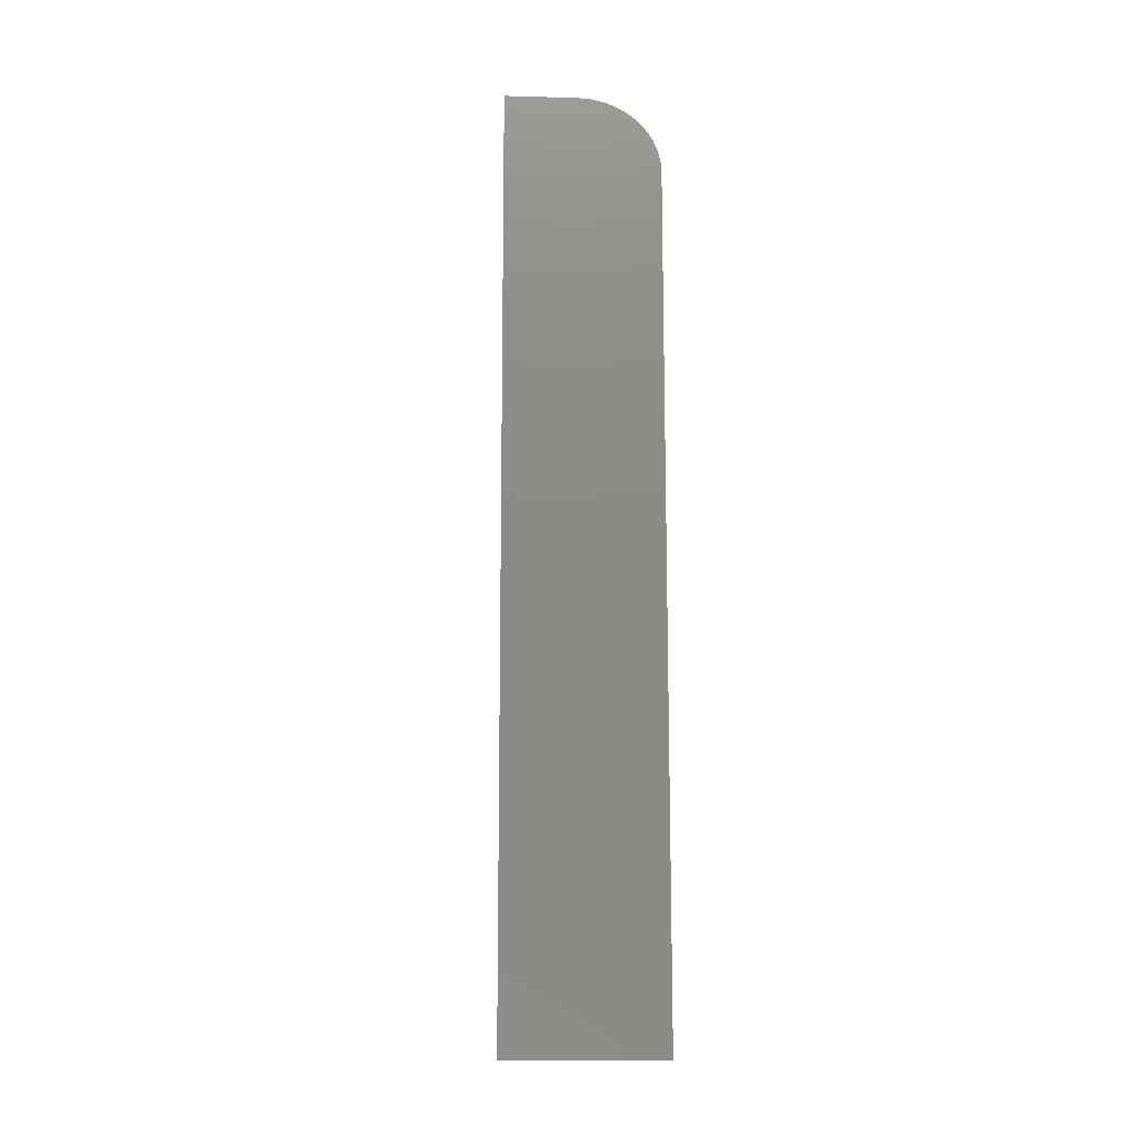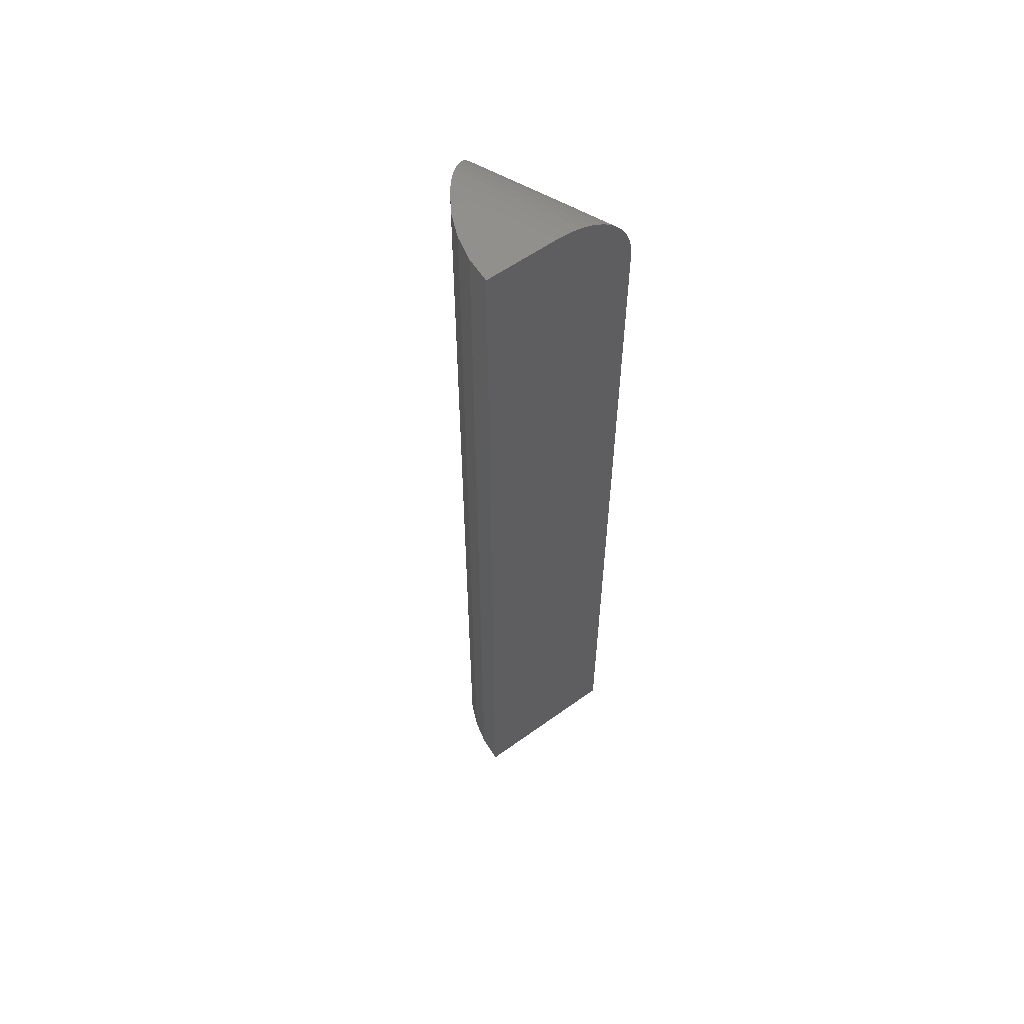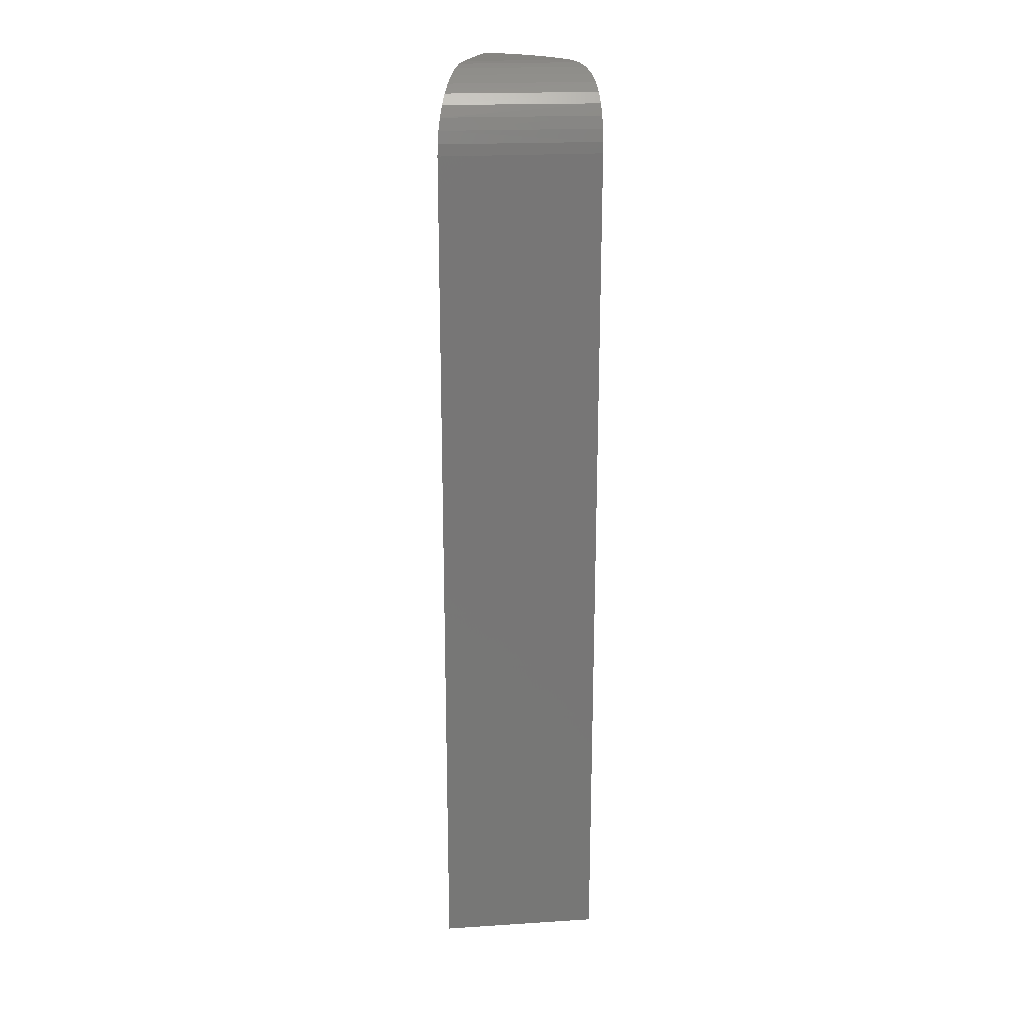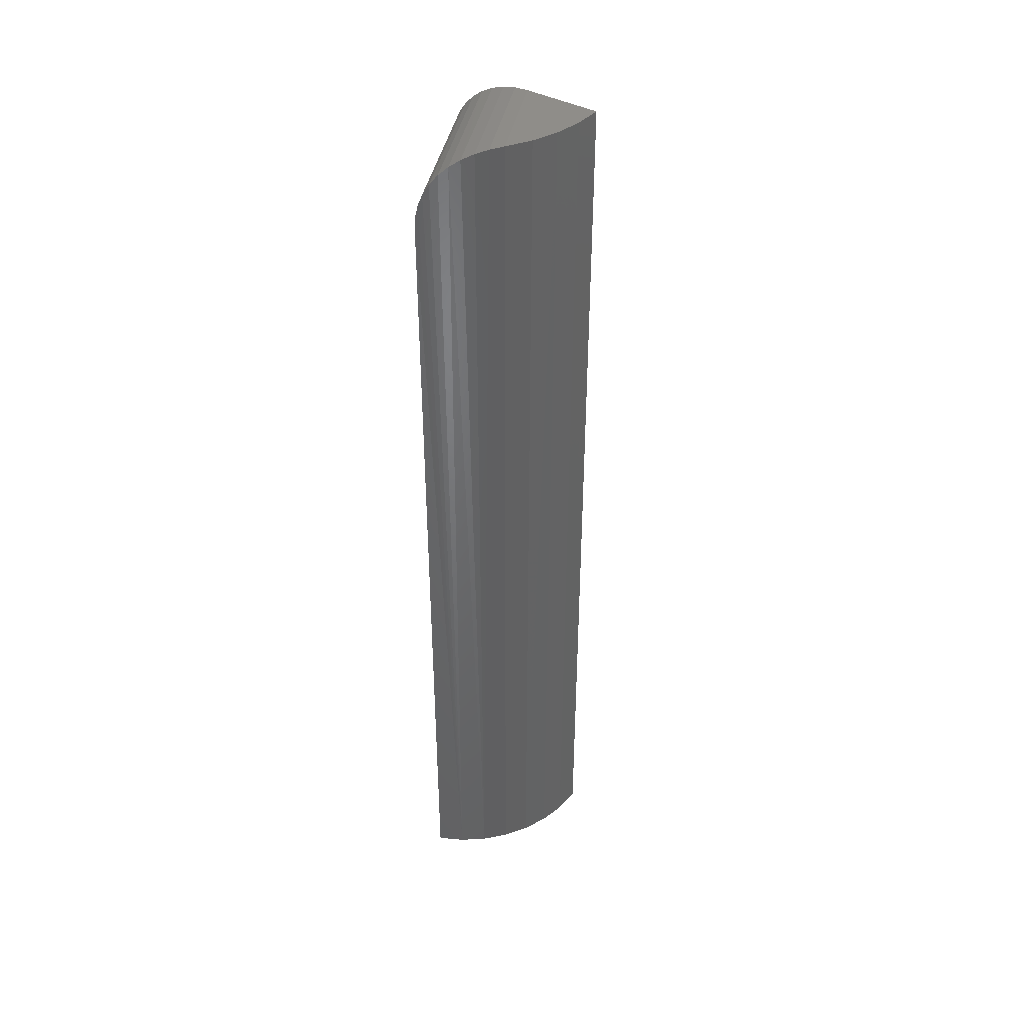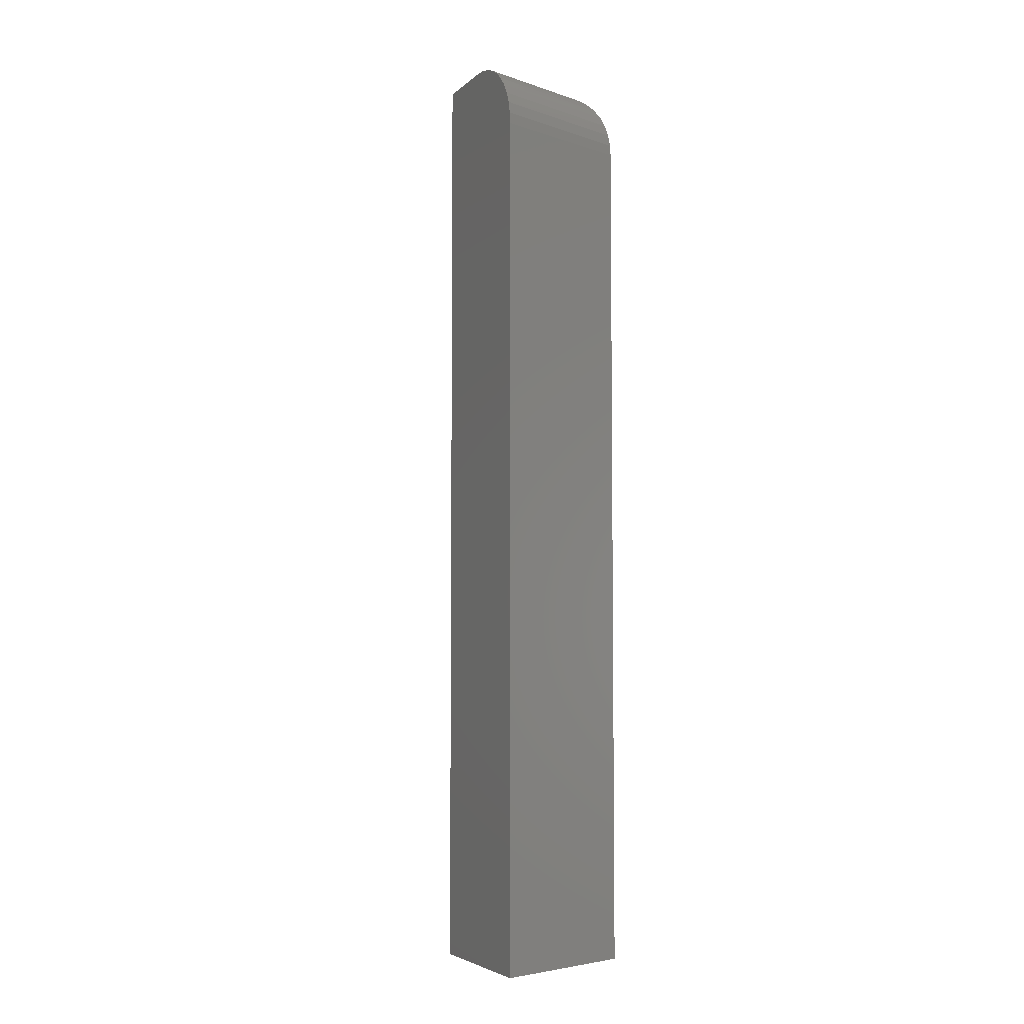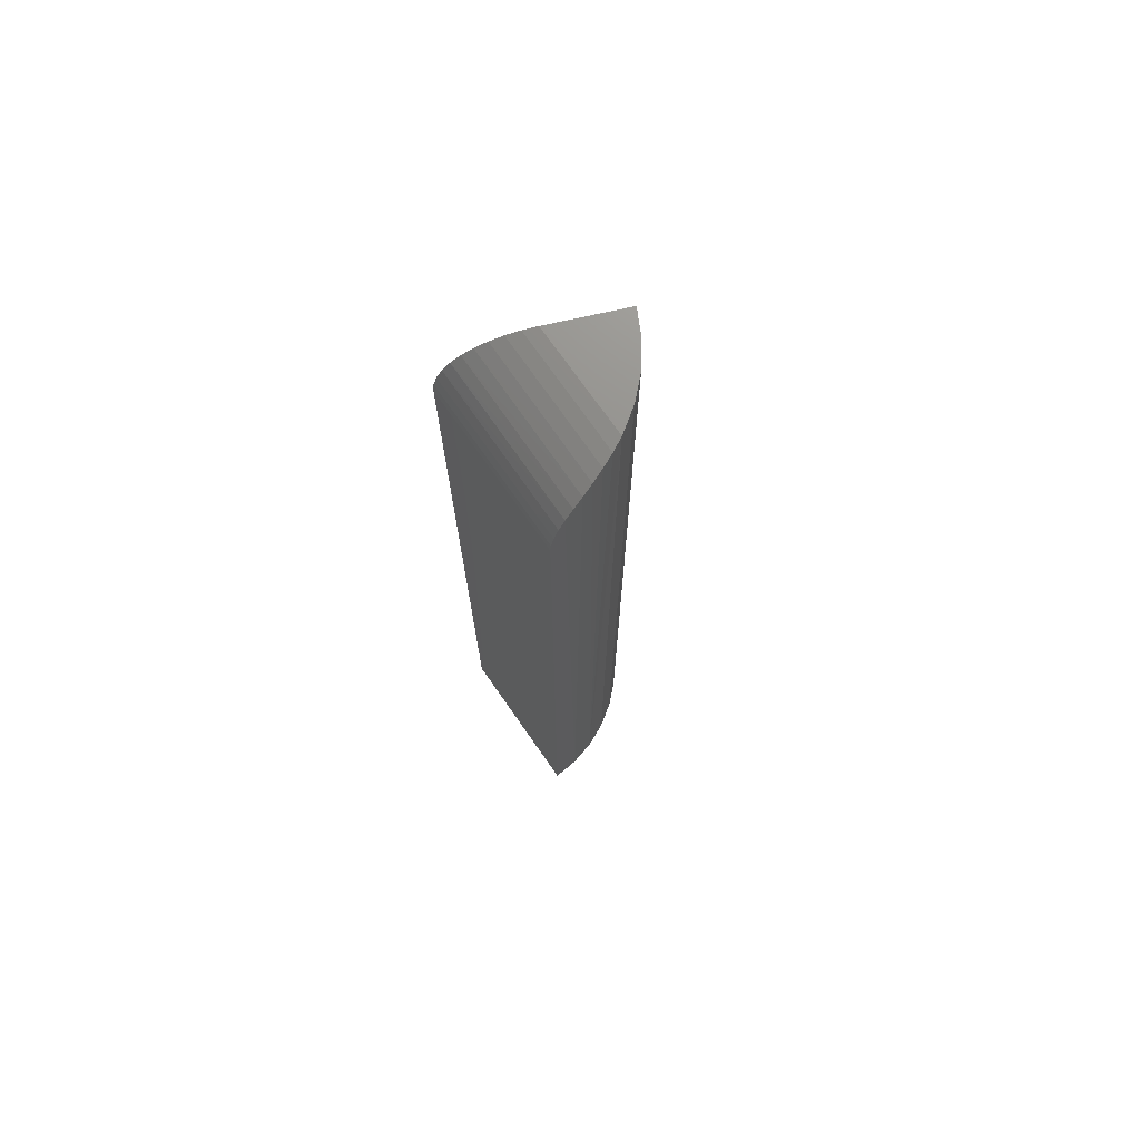
<metadata>
{"format":"stl","ext":"stl","renderer":"f3d","projection":"perspective","resolution":1024,"background":"white","views":[{"elev":-13.3,"azim":154.3,"up":"+Y"},{"elev":57.7,"azim":120.9,"up":"+Y"},{"elev":21.2,"azim":-96.5,"up":"+Y"},{"elev":40.9,"azim":11.0,"up":"+Y"},{"elev":-5.0,"azim":-136.2,"up":"+Y"},{"elev":72.7,"azim":-34.9,"up":"+Y"}]}
</metadata>
<code>
# stl→obj: 35 verts, 66 faces
v 0 0.6875 -4.21e-17
v 0.002854 0.7062 0.001167
v 0 0 0
v 0.0006468 0.6965 0.0002644
v 0.02554 0.7379 0.01044
v 0.03402 0.7431 0.01391
v 0.04317 0.7469 0.01765
v 0.0527 0.7492 0.02154
v 0.0625 0.75 0.02555
v 0.1169 0.75 0.0478
v 0.1169 2.927e-18 0.0478
v 0.006537 0.7153 0.002672
v 0.01171 0.7239 0.004786
v 0.01813 0.7315 0.007414
v 0 7.735e-18 0.1263
v 0 0.6875 0.1263
v 0.04188 7.297e-18 0.1192
v 0.04286 0.7468 0.1188
v 0.03347 0.7428 0.1218
v 0.02517 0.7376 0.1238
v 0.002699 0.7057 0.1263
v 0.0005852 0.696 0.1263
v 0.02124 7.624e-18 0.1245
v 0.01767 0.731 0.1251
v 0.0113 0.7234 0.1258
v 0.006315 0.7149 0.1262
v 0.1072 4.089e-18 0.06678
v 0.1074 0.75 0.06649
v 0.09446 5.135e-18 0.08386
v 0.09491 0.75 0.08335
v 0.07902 6.034e-18 0.09855
v 0.07981 0.75 0.09791
v 0.06132 6.762e-18 0.1104
v 0.0625 0.75 0.1098
v 0.05246 0.7492 0.1149
f 1 2 3
f 1 4 2
f 5 6 7
f 3 8 9
f 3 9 10
f 3 10 11
f 8 3 2
f 8 2 12
f 8 12 13
f 8 13 14
f 8 14 5
f 8 5 7
f 3 15 1
f 1 15 16
f 17 18 19
f 17 19 20
f 16 21 22
f 23 17 20
f 23 20 24
f 23 24 25
f 23 25 26
f 23 26 21
f 23 21 16
f 23 16 15
f 11 10 27
f 27 10 28
f 27 28 29
f 29 28 30
f 29 30 31
f 31 30 32
f 31 32 33
f 33 32 34
f 33 34 17
f 17 34 35
f 17 35 18
f 9 34 32
f 9 32 30
f 9 30 28
f 9 28 10
f 34 8 35
f 34 9 8
f 2 26 12
f 12 26 25
f 12 25 13
f 13 25 24
f 13 24 14
f 14 24 20
f 14 20 5
f 5 20 19
f 5 19 6
f 6 19 18
f 6 18 7
f 7 18 35
f 7 35 8
f 1 16 4
f 4 16 22
f 4 22 2
f 2 22 21
f 2 21 26
f 3 11 27
f 3 27 29
f 3 29 31
f 3 31 33
f 3 33 17
f 3 17 23
f 3 23 15

</code>
